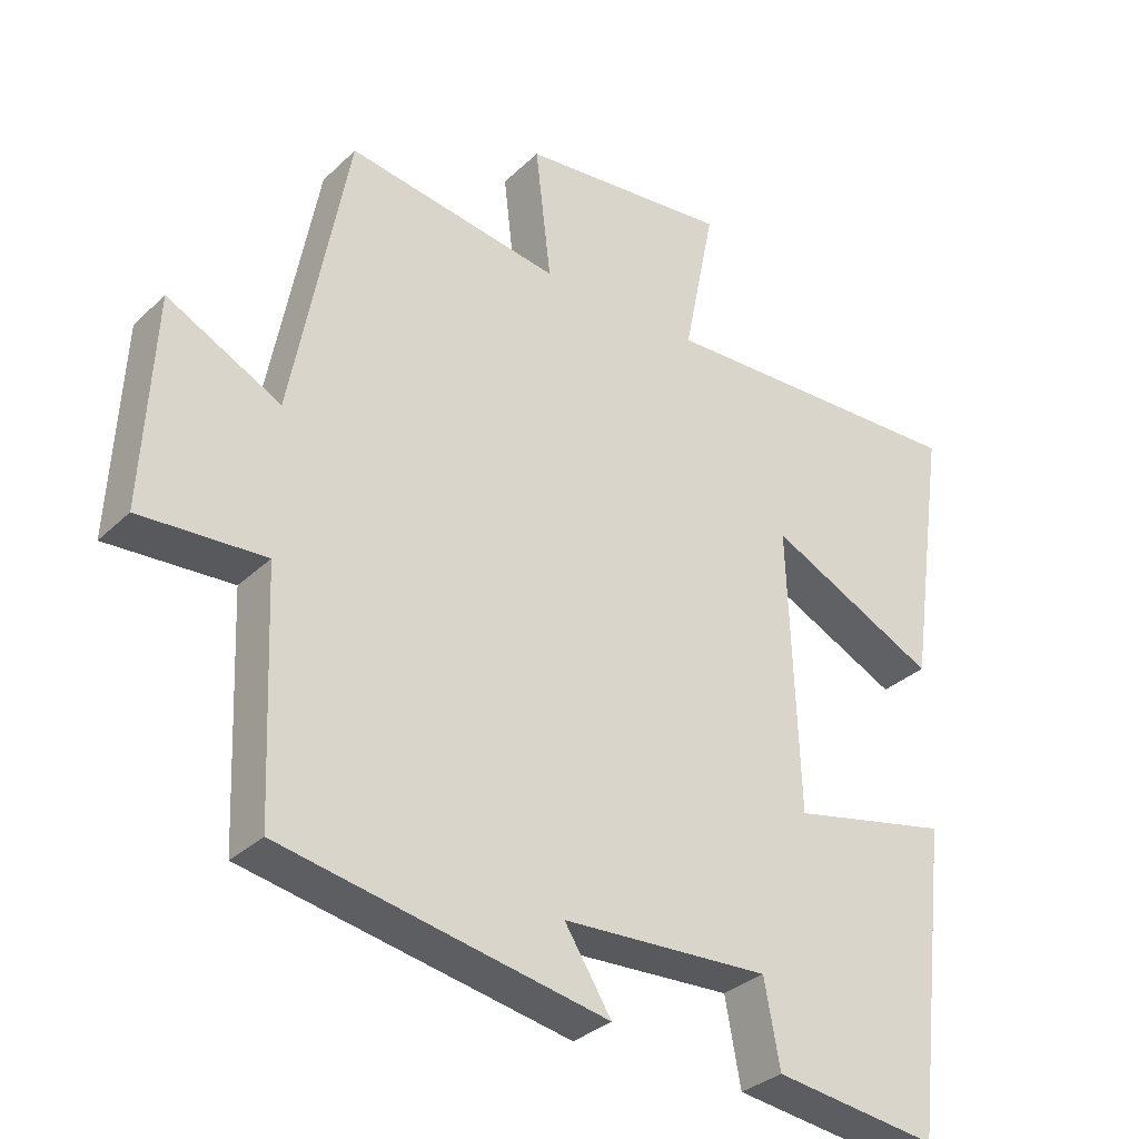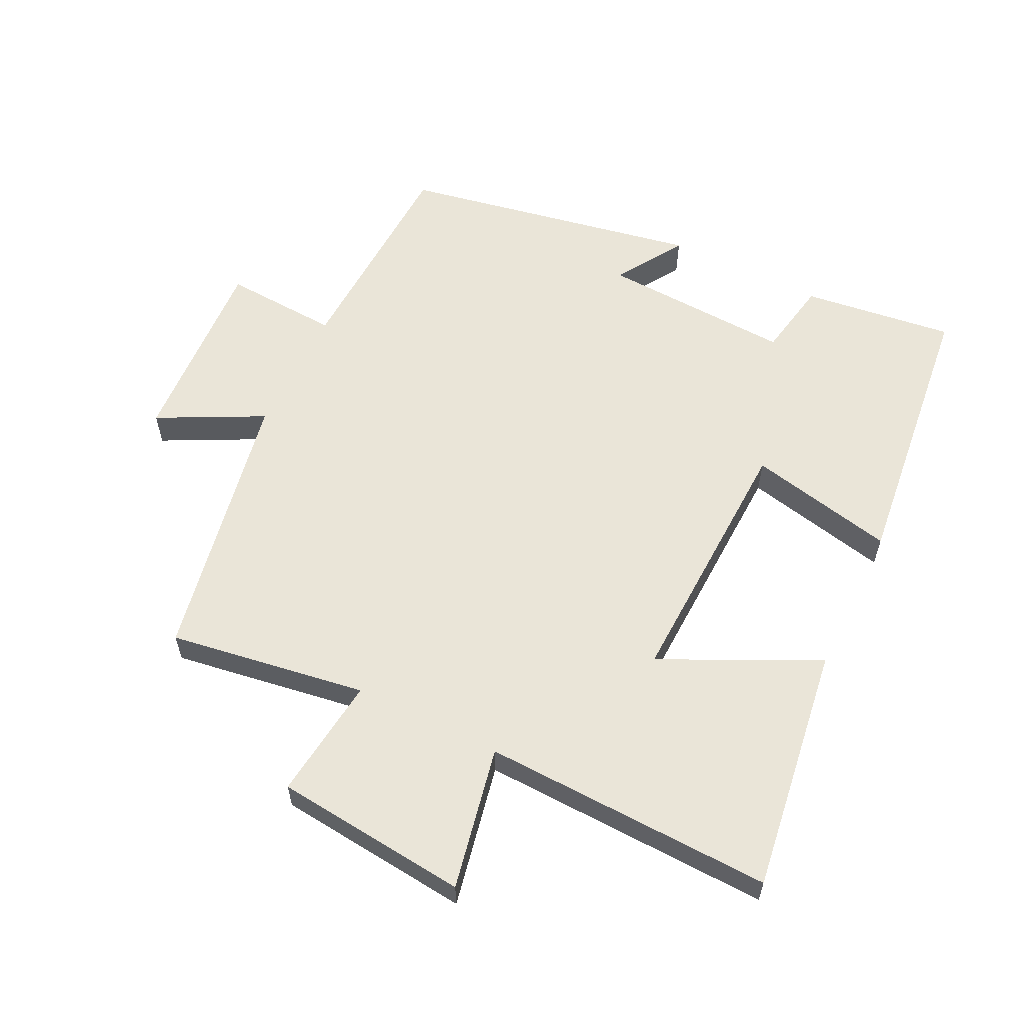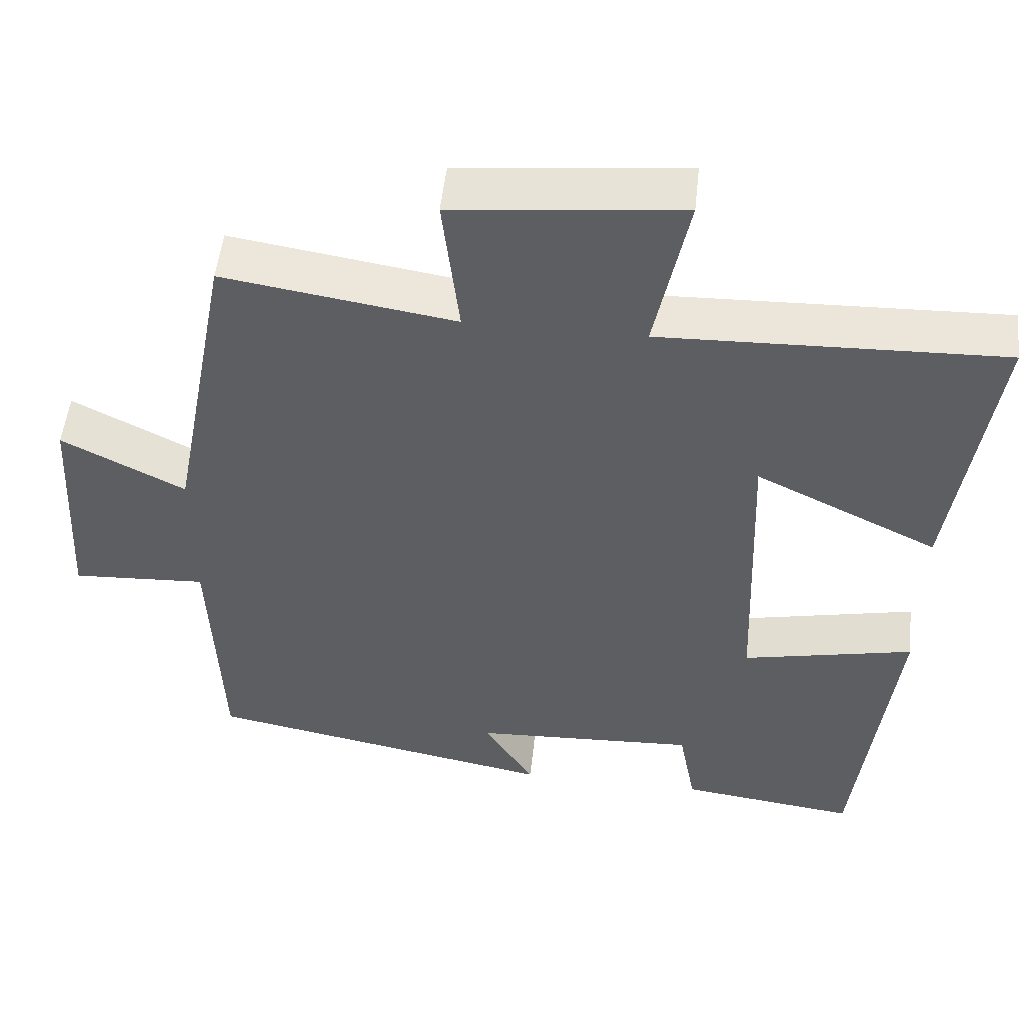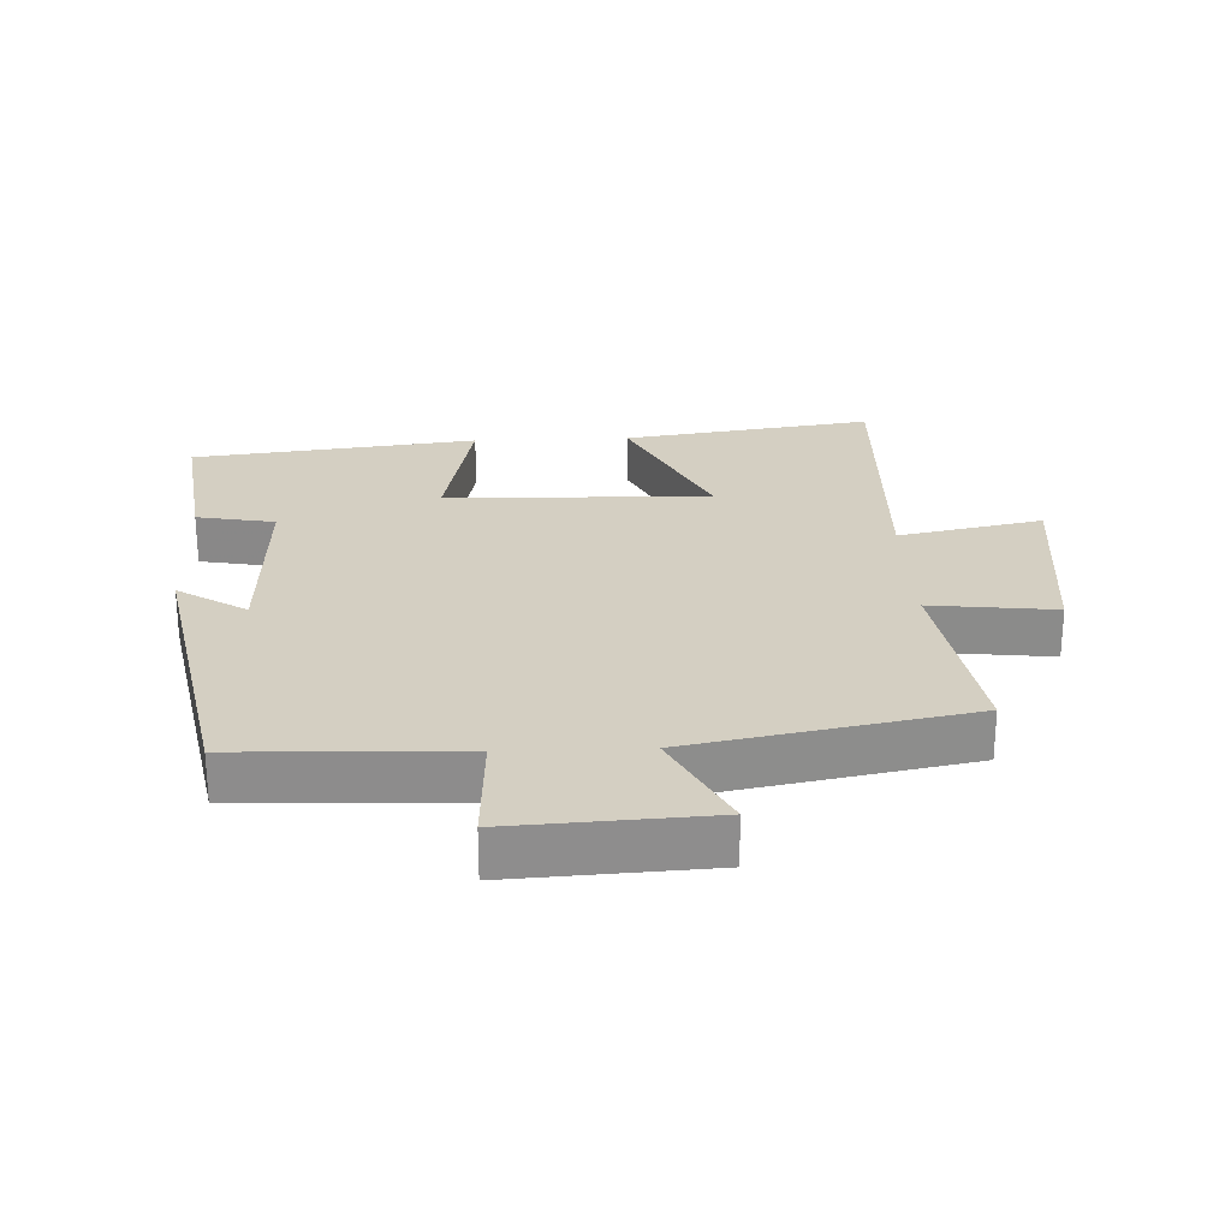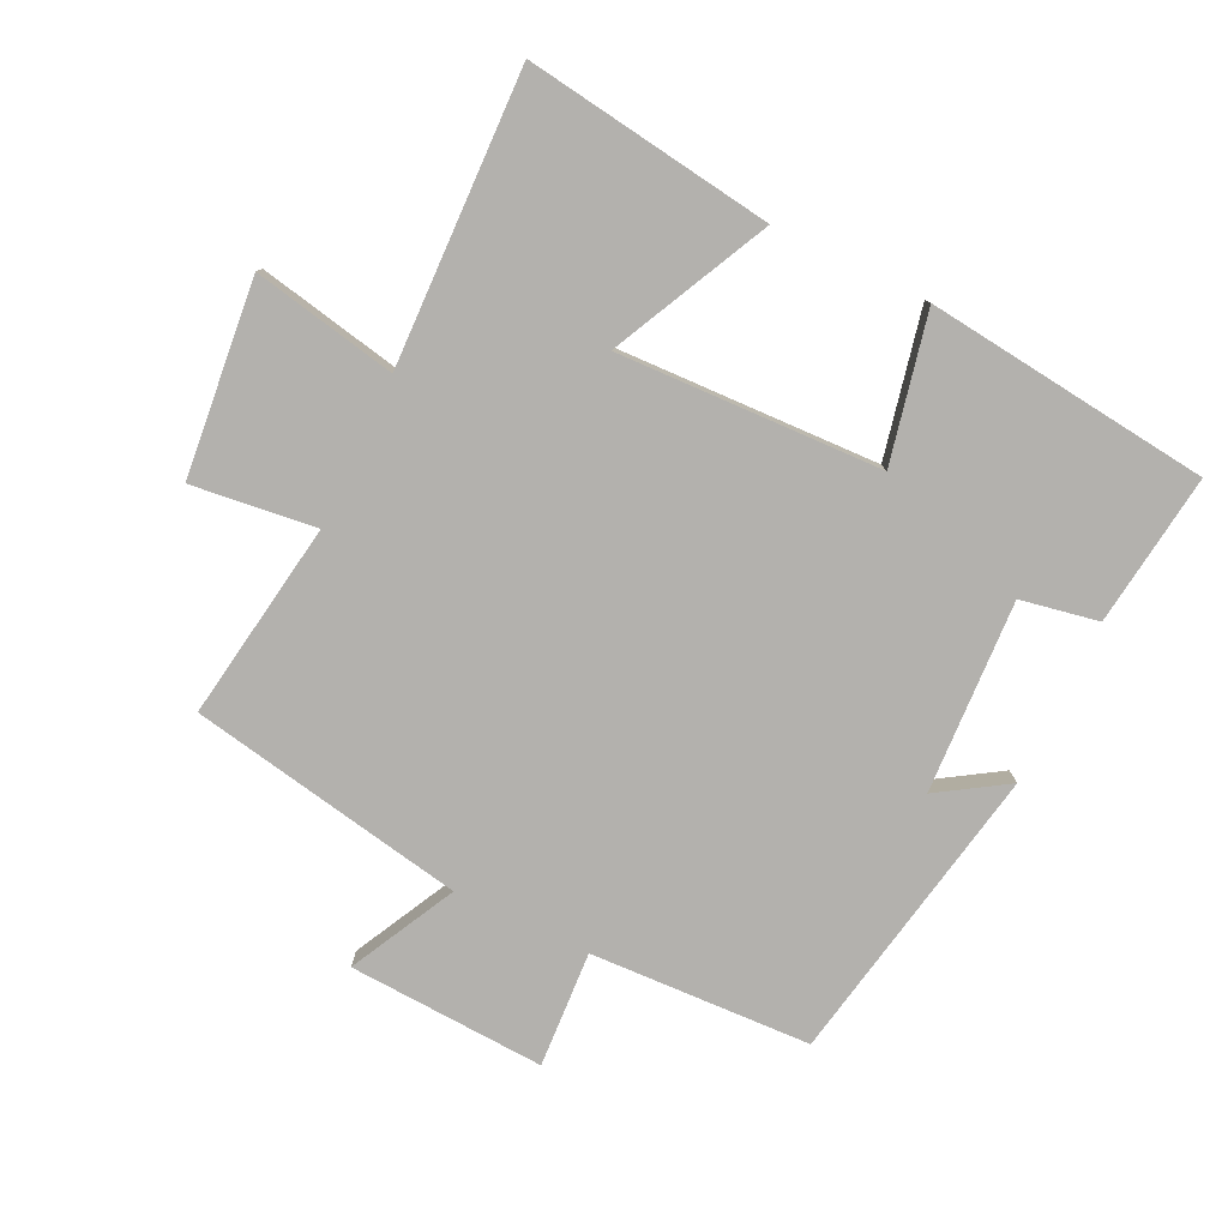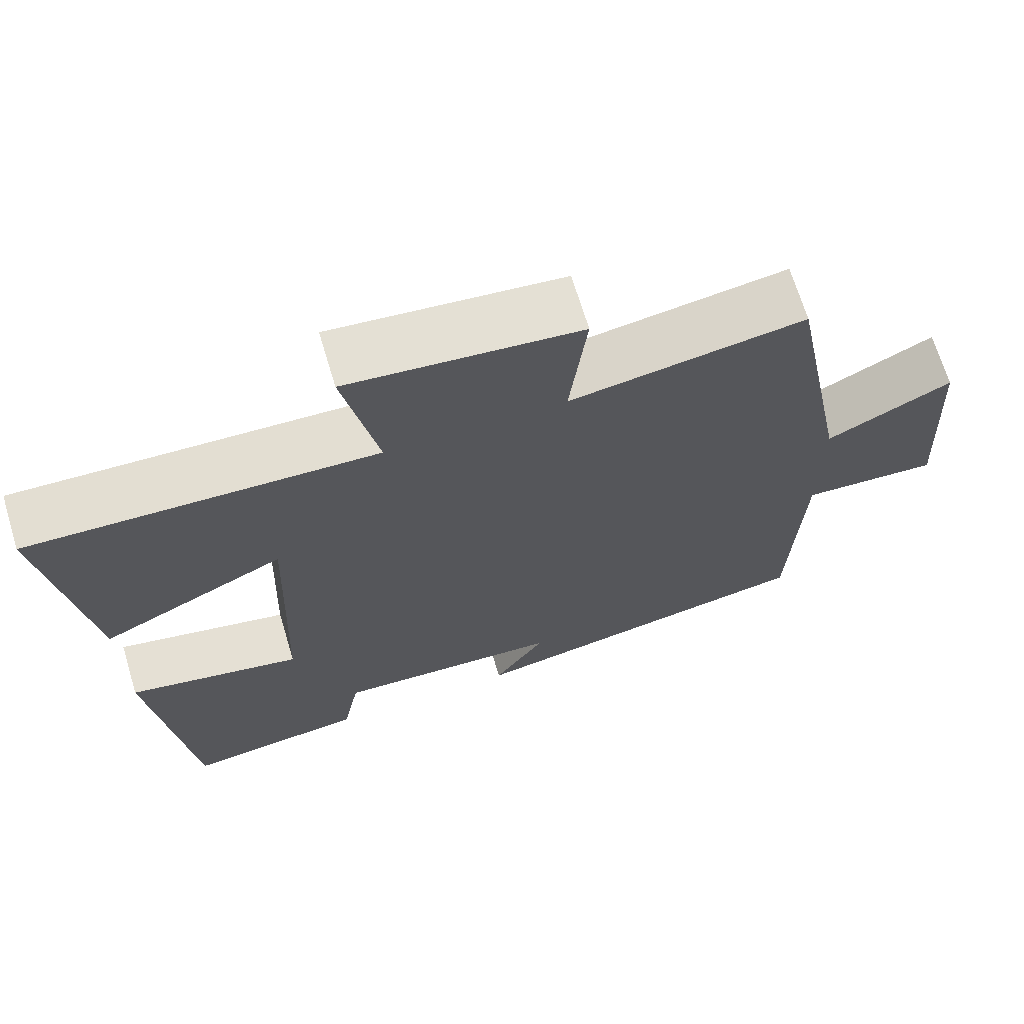
<metadata>
{"format":"obj","ext":"obj","renderer":"f3d","projection":"perspective","resolution":1024,"background":"white","views":[{"elev":-32.2,"azim":-37.6,"up":"+Z"},{"elev":59.4,"azim":26.2,"up":"+Y"},{"elev":51.2,"azim":6.1,"up":"+Z"},{"elev":25.7,"azim":-92.5,"up":"+Y"},{"elev":-79.2,"azim":64.4,"up":"+Y"},{"elev":68.6,"azim":163.2,"up":"+Z"}]}
</metadata>
<code>
v -0.421 0.07 0.547
v -0.12 0.07 0.5
v -0.142 0.07 0.688
v 0.154 0.07 0.718
v 0.11 0.07 0.5
v 0.554 0.07 0.514
v 0.5 0.07 0.137
v 0.262 0.07 0.253
v 0.276 0.07 -0.147
v 0.5 0.07 -0.099
v 0.45 0.07 -0.53
v 0.219 0.07 -0.5
v 0.197 0.07 -0.382
v -0.095 0.07 -0.396
v -0.029 0.07 -0.5
v -0.486 0.07 -0.413
v -0.5 0.07 -0.078
v -0.676 0.07 -0.088
v -0.66 0.07 0.21
v -0.5 0.07 0.128
v -0.421 0 0.547
v -0.12 0 0.5
v -0.142 0 0.688
v 0.154 0 0.718
v 0.11 0 0.5
v 0.554 0 0.514
v 0.5 0 0.137
v 0.262 0 0.253
v 0.276 0 -0.147
v 0.5 0 -0.099
v 0.45 0 -0.53
v 0.219 0 -0.5
v 0.197 0 -0.382
v -0.095 0 -0.396
v -0.029 0 -0.5
v -0.486 0 -0.413
v -0.5 0 -0.078
v -0.676 0 -0.088
v -0.66 0 0.21
v -0.5 0 0.128
f 17 18 19 20
f 17 20 1 2
f 14 15 16 17
f 13 14 17 2
f 10 11 12 13
f 9 10 13
f 8 9 13 2
f 5 6 7 8
f 5 8 2 3
f 3 4 5
f 40 39 38 37
f 22 21 40 37
f 37 36 35 34
f 22 37 34 33
f 33 32 31 30
f 33 30 29
f 22 33 29 28
f 28 27 26 25
f 23 22 28 25
f 25 24 23
f 1 21 22 2
f 2 22 23 3
f 3 23 24 4
f 4 24 25 5
f 5 25 26 6
f 6 26 27 7
f 7 27 28 8
f 8 28 29 9
f 9 29 30 10
f 10 30 31 11
f 11 31 32 12
f 12 32 33 13
f 13 33 34 14
f 14 34 35 15
f 15 35 36 16
f 16 36 37 17
f 17 37 38 18
f 18 38 39 19
f 19 39 40 20
f 20 40 21 1

</code>
